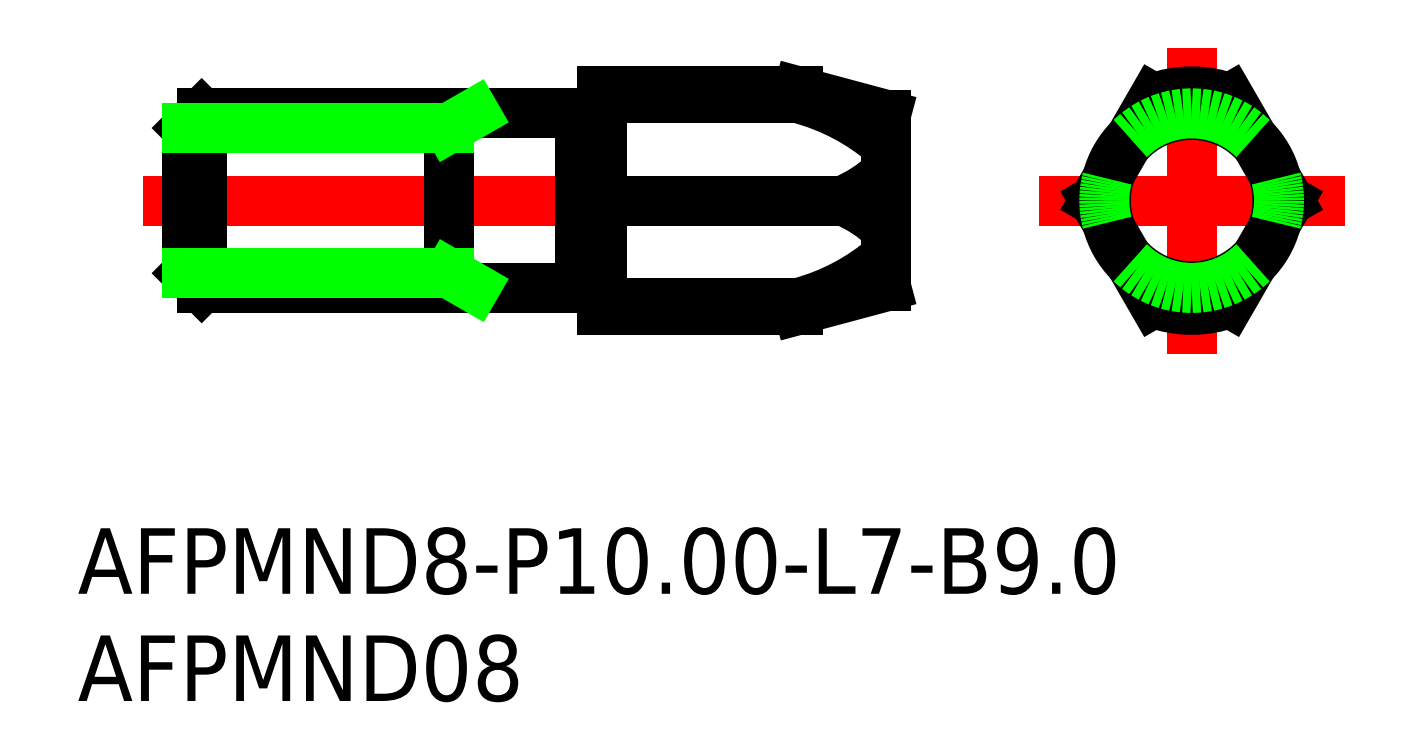
<metadata>
{"format":"dxf","ext":"dxf","renderer":"ezdxf+matplotlib","layout":"modelspace","background":"white","min_lineweight":24,"dpi":150}
</metadata>
<code>
0
SECTION
2
ENTITIES
0
LINE
8
0
10
-45.32
20
4
30
0
11
-28
21
4
31
0
0
LINE
8
0
10
-45.32
20
-4
30
0
11
-28
21
-4
31
0
0
LINE
8
CENTER
10
-48
20
0
30
0
11
-12
21
0
31
0
0
LINE
8
0
10
-27
20
5
30
0
11
-27
21
-5
31
0
0
LINE
8
0
10
-28
20
-4
30
0
11
-28
21
4
31
0
0
LINE
8
CENTER
10
-7
20
0
30
0
11
7
21
0
31
0
0
LINE
8
CENTER
10
0
20
7
30
0
11
0
21
-7
31
0
0
LINE
8
0
10
-46
20
3.324
30
0
11
-46
21
-3.324
31
0
0
LINE
8
0
10
-45.32
20
4
30
0
11
-45.32
21
-4
31
0
0
ARC
8
0
10
0
20
-3.6e-15
30
0
40
5
50
69.51
51
110.5
0
LINE
8
0
10
-46
20
-3.324
30
0
11
-45.32
21
-4
31
0
0
LINE
8
0
10
-45.32
20
4
30
0
11
-46
21
3.324
31
0
0
LINE
8
0
10
-34
20
4
30
0
11
-34
21
-4
31
0
0
LINE
8
0
10
-27.83
20
3.9
30
0
11
-27.2
21
3.9
31
0
0
LINE
8
0
10
-46
20
3.324
30
0
11
-34
21
3.324
31
0
0
LINE
8
0
10
-34
20
3.324
30
0
11
-32.83
21
4
31
0
0
LINE
8
0
10
-34
20
-3.324
30
0
11
-32.83
21
-4
31
0
0
LINE
8
0
10
-46
20
-3.324
30
0
11
-34
21
-3.324
31
0
0
ARC
8
0
10
0
20
0
30
0
40
4
50
194.7
51
225.3
0
LINE
8
0
10
4.454
20
0
30
0
11
1.75
21
4.684
31
0
0
LINE
8
0
10
4.454
20
0
30
0
11
1.75
21
-4.684
31
0
0
LINE
8
0
10
-4.454
20
0
30
0
11
-1.75
21
-4.684
31
0
0
LINE
8
0
10
-4.454
20
0
30
0
11
-1.75
21
4.684
31
0
0
TEXT
8
0
10
-51
20
-18
30
0
40
3
1
AFPMND8-P10-L7-B9
0
TEXT
8
0
10
-51
20
-22.91
30
0
40
3
1
AFPMND08
0
ARC
8
0
10
-27.2
20
4.1
30
0
40
0.2
50
270
51
0
0
ARC
8
0
10
-27.83
20
4.1
30
0
40
0.2
50
210
51
270
0
LINE
8
0
10
-27.83
20
-3.9
30
0
11
-27.2
21
-3.9
31
0
0
ARC
8
0
10
-27.83
20
-4.1
30
0
40
0.2
50
90
51
150
0
ARC
8
0
10
-27.2
20
-4.1
30
0
40
0.2
50
2.39e-14
51
90
0
ARC
8
0
10
0
20
0
30
0
40
3.928
50
160.9
51
199.1
0
ARC
8
0
10
0
20
-3.6e-15
30
0
40
5
50
249.5
51
290.5
0
ARC
8
0
10
0
20
0
30
0
40
3.928
50
40.89
51
139.1
0
ARC
8
0
10
0
20
0
30
0
40
3.928
50
340.9
51
19.11
0
ARC
8
0
10
0
20
0
30
0
40
3.928
50
220.9
51
319.1
0
ARC
8
0
10
0
20
0
30
0
40
4
50
134.7
51
165.3
0
ARC
8
0
10
0
20
0
30
0
40
4
50
14.66
51
45.34
0
ARC
8
0
10
0
20
0
30
0
40
4
50
314.7
51
345.3
0
ARC
8
0
10
0
20
-3.6e-15
30
0
40
4
50
45.34
51
134.7
0
ARC
8
0
10
0
20
-3.6e-15
30
0
40
4
50
165.3
51
194.7
0
ARC
8
0
10
0
20
-3.6e-15
30
0
40
4
50
225.3
51
314.7
0
ARC
8
0
10
0
20
0
30
0
40
4
50
345.3
51
14.66
0
ARC
8
0
10
-18.17
20
-5.516
30
0
40
5.942
50
45.39
51
68.16
0
LINE
8
0
10
-14
20
-1.286
30
0
11
-14
21
1.286
31
0
0
LINE
8
0
10
-27
20
-4.684
30
0
11
-18
21
-4.684
31
0
0
LINE
8
0
10
-27
20
-5
30
0
11
-18
21
-5
31
0
0
LINE
8
0
10
-18
20
-5
30
0
11
-14
21
-3.928
31
0
0
ARC
8
0
10
-20.53
20
4.96
30
0
40
9.971
50
284.7
51
310.9
0
LINE
8
0
10
-18
20
-5
30
0
11
-18
21
-4.684
31
0
0
LINE
8
0
10
-14
20
-1.286
30
0
11
-14
21
-2.572
31
0
0
LINE
8
0
10
-14
20
-3.928
30
0
11
-14
21
-2.572
31
0
0
LINE
8
0
10
-18
20
5
30
0
11
-27
21
5
31
0
0
LINE
8
0
10
-27
20
4.684
30
0
11
-18
21
4.684
31
0
0
LINE
8
0
10
-27
20
0
30
0
11
-15.96
21
0
31
0
0
ARC
8
0
10
-18.17
20
5.516
30
0
40
5.942
50
291.8
51
314.6
0
ARC
8
0
10
-20.53
20
-4.96
30
0
40
9.971
50
49.05
51
75.27
0
LINE
8
0
10
-14
20
3.928
30
0
11
-18
21
5
31
0
0
LINE
8
0
10
-18
20
4.684
30
0
11
-18
21
5
31
0
0
LINE
8
0
10
-14
20
2.572
30
0
11
-14
21
3.928
31
0
0
LINE
8
0
10
-14
20
1.286
30
0
11
-14
21
2.572
31
0
0
VIEWPORT
8
0
10
122.5
20
133.6
30
0
40
322
41
265
68
     1
69
     1
0
VIEWPORT
8
DEFPOINTS
10
122.5
20
102
30
0
40
239.8
41
200.1
68
     2
69
     2
0
ENDSEC
0
EOF

</code>
